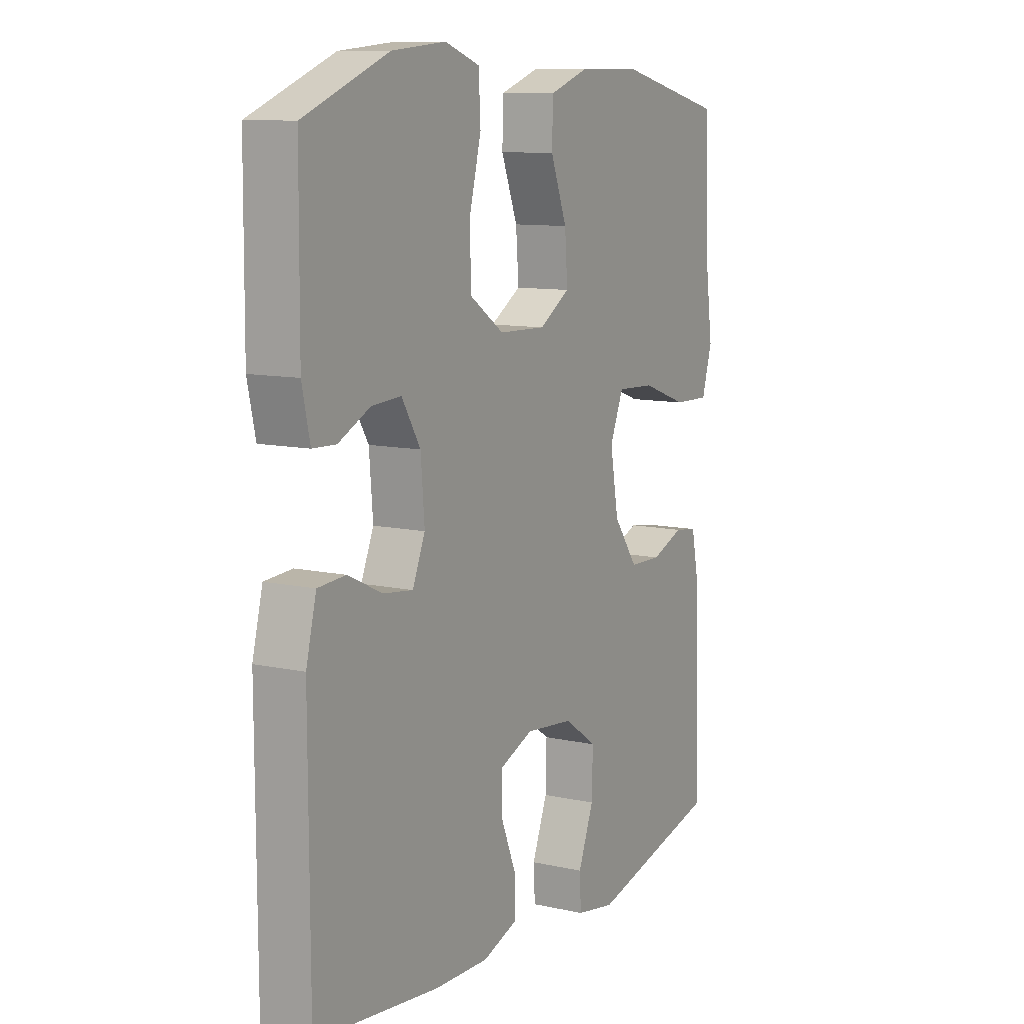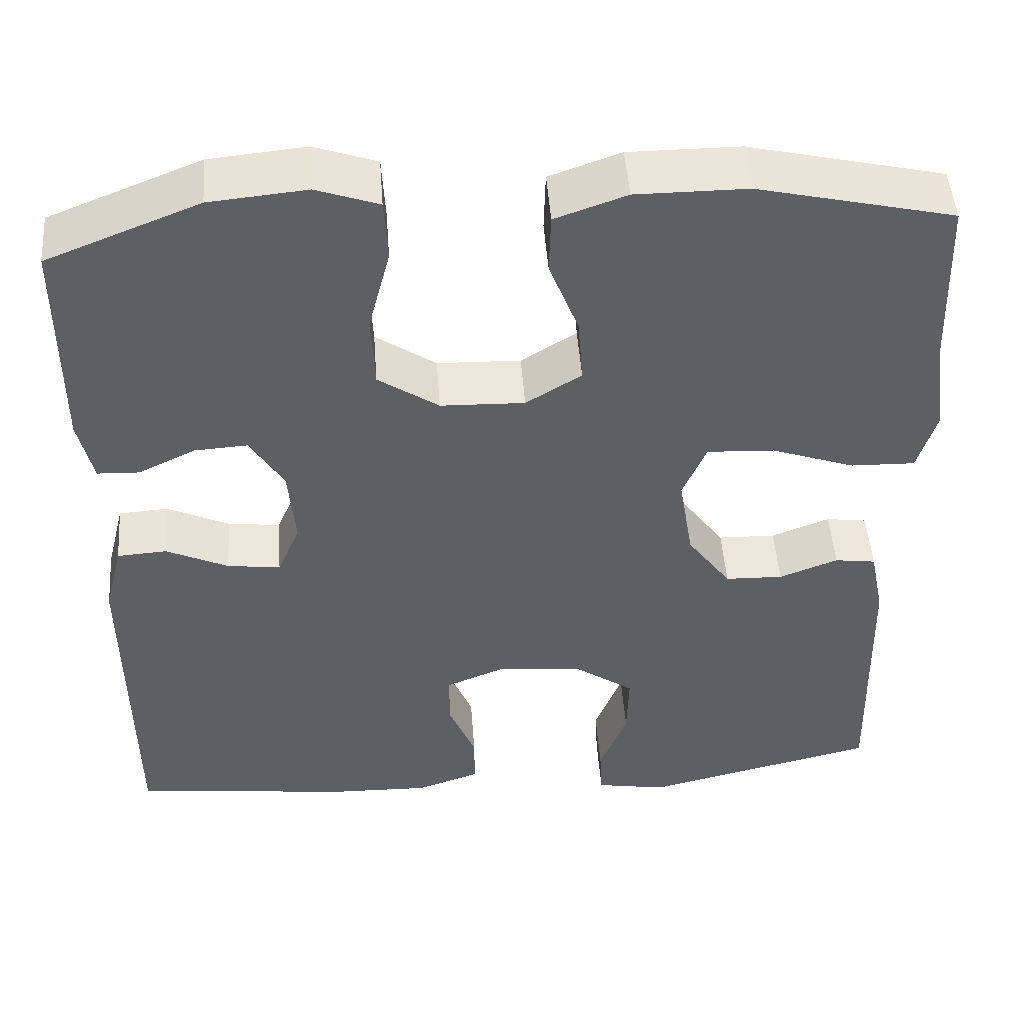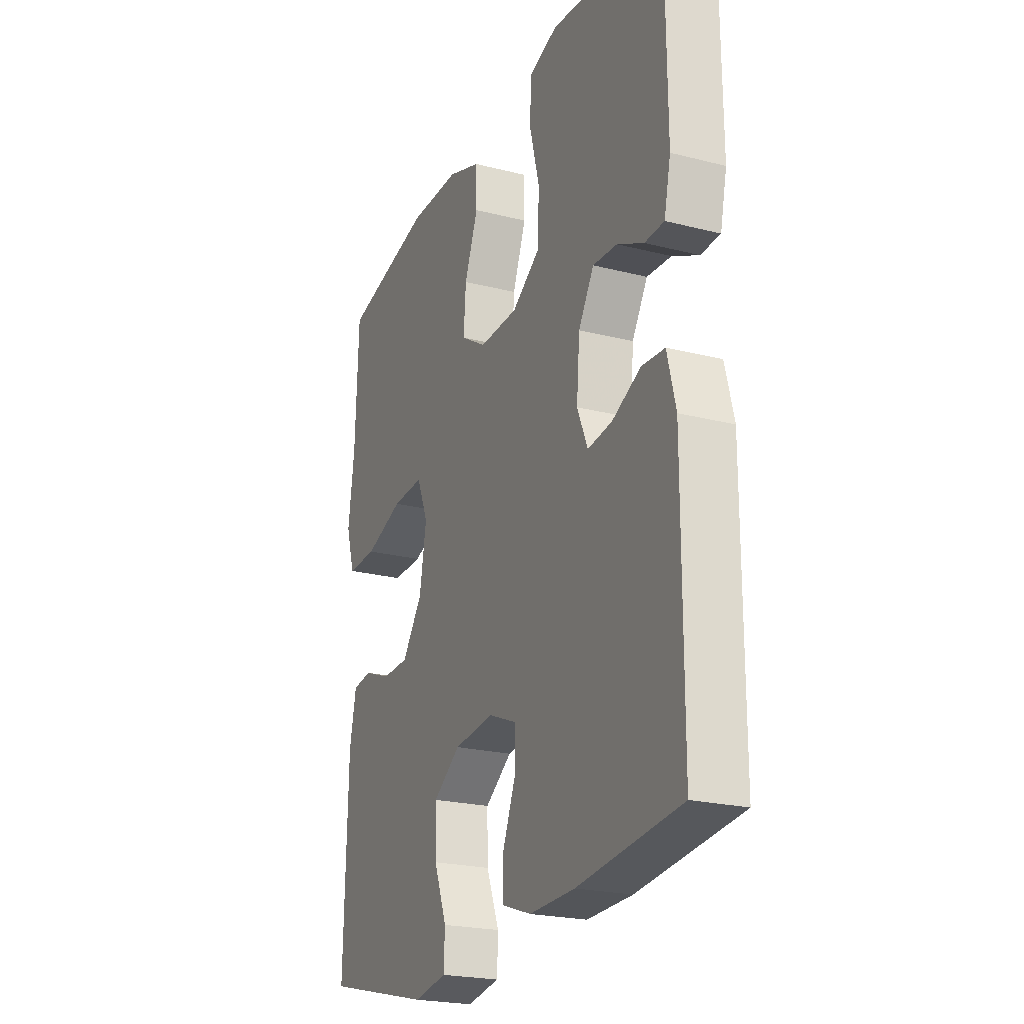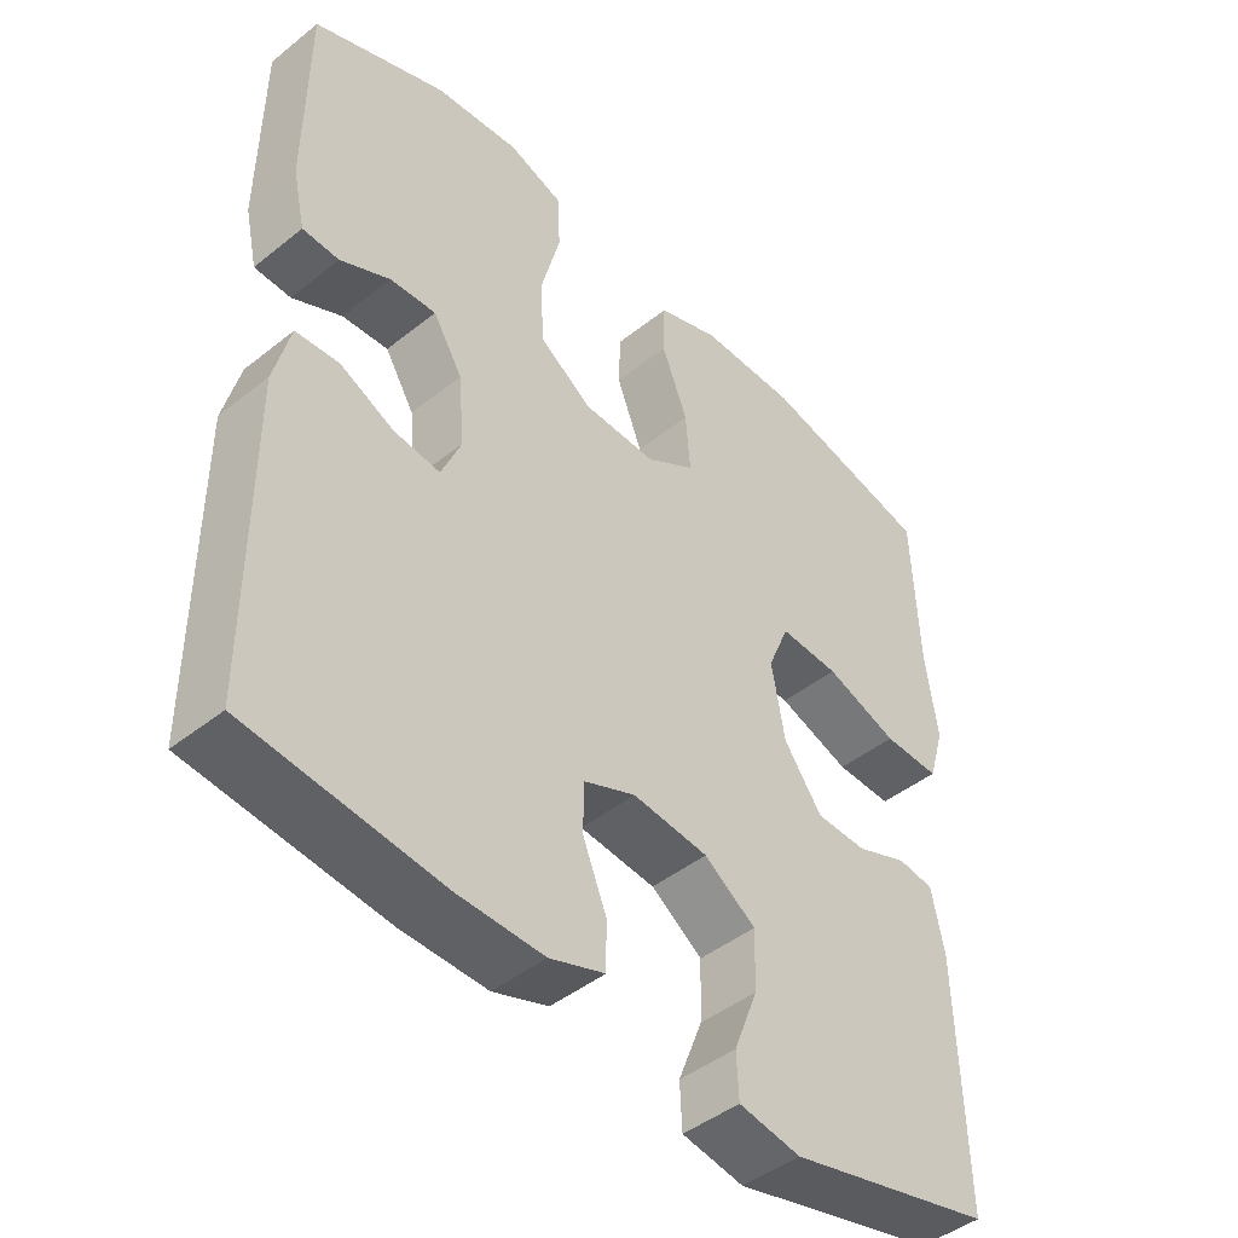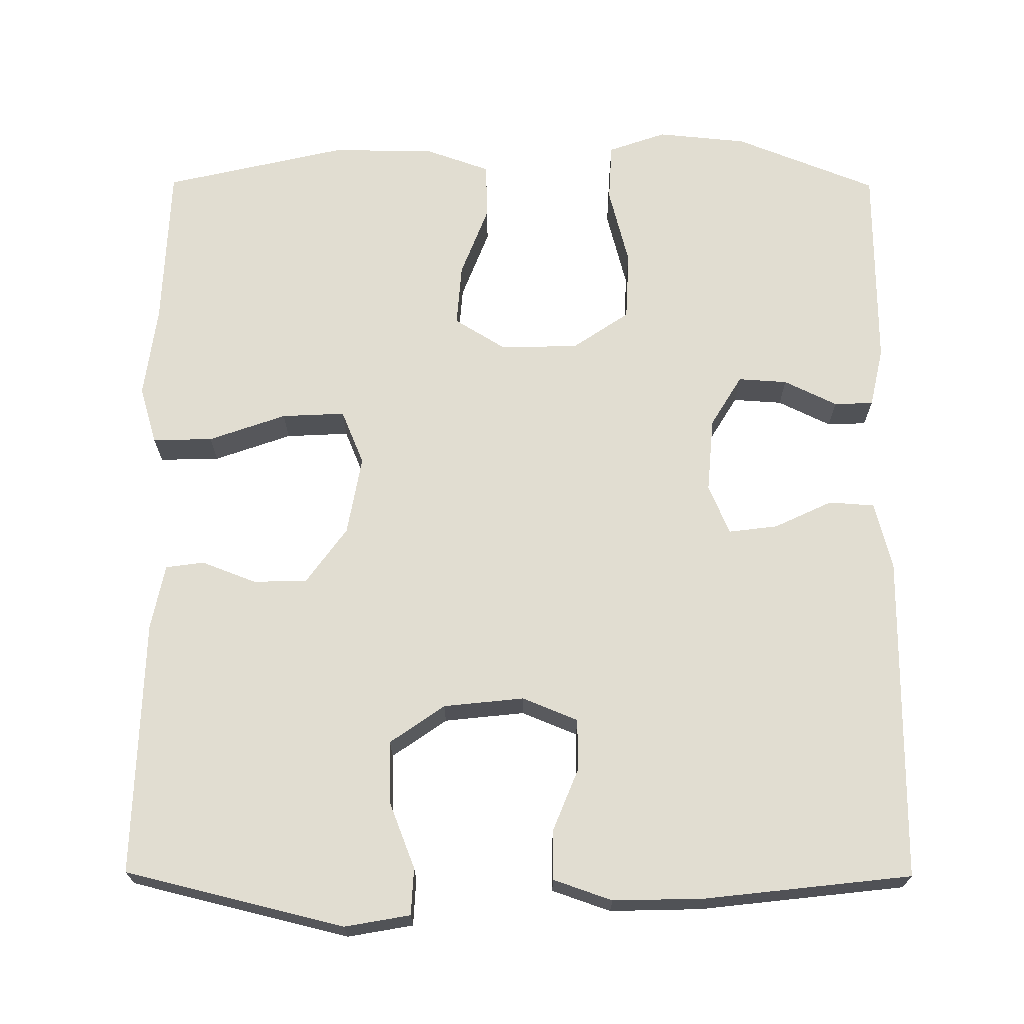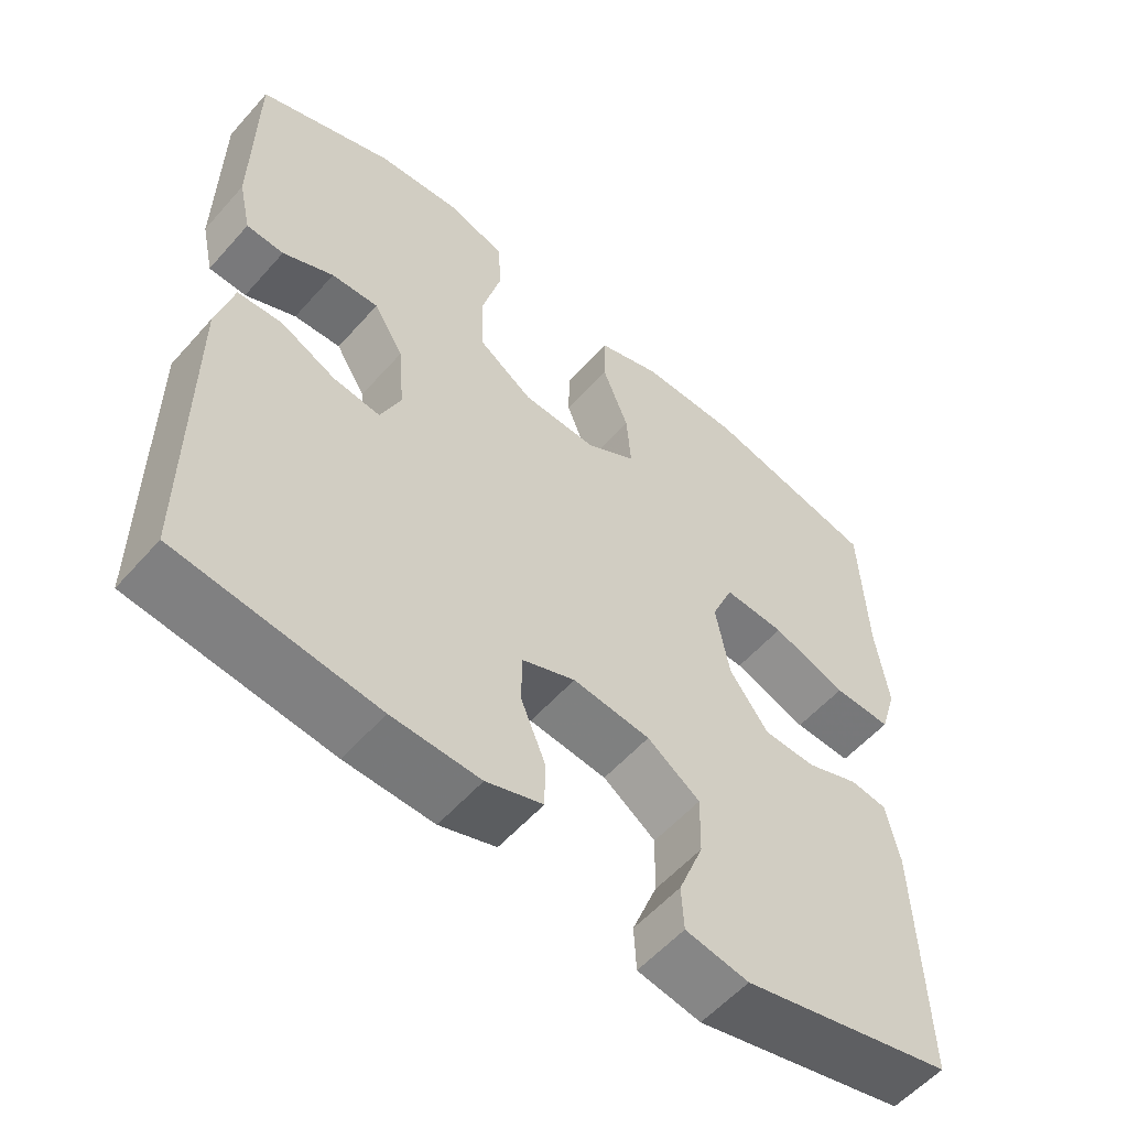
<metadata>
{"format":"obj","ext":"obj","renderer":"f3d","projection":"perspective","resolution":1024,"background":"white","views":[{"elev":10.4,"azim":-60.7,"up":"+Z"},{"elev":48.8,"azim":-4.2,"up":"+Z"},{"elev":-22.6,"azim":-113.7,"up":"+Z"},{"elev":-45.2,"azim":-47.4,"up":"+Z"},{"elev":68.8,"azim":-179.7,"up":"+Y"},{"elev":-56.6,"azim":-40.9,"up":"+Z"}]}
</metadata>
<code>
v 0.5 0.07 0.5
v 0.508 0.07 0.29
v 0.524 0.07 0.171
v 0.502 0.07 0.097
v 0.425 0.07 0.099
v 0.326 0.07 0.134
v 0.245 0.07 0.138
v 0.216 0.07 0.068
v 0.234 0.07 -0.034
v 0.286 0.07 -0.106
v 0.355 0.07 -0.108
v 0.425 0.07 -0.081
v 0.474 0.07 -0.088
v 0.491 0.07 -0.172
v 0.5 0.07 -0.5
v 0.22 0.07 -0.568
v 0.136 0.07 -0.553
v 0.133 0.07 -0.493
v 0.166 0.07 -0.408
v 0.168 0.07 -0.328
v 0.098 0.07 -0.279
v -0.005 0.07 -0.268
v -0.076 0.07 -0.297
v -0.076 0.07 -0.364
v -0.044 0.07 -0.443
v -0.044 0.07 -0.507
v -0.119 0.07 -0.533
v -0.236 0.07 -0.53
v -0.5 0.07 -0.5
v -0.501 0.07 -0.081
v -0.479 0.07 0.006
v -0.42 0.07 0.01
v -0.346 0.07 -0.025
v -0.283 0.07 -0.033
v -0.256 0.07 0.031
v -0.264 0.07 0.127
v -0.304 0.07 0.193
v -0.367 0.07 0.189
v -0.435 0.07 0.156
v -0.485 0.07 0.158
v -0.502 0.07 0.235
v -0.5 0.07 0.5
v -0.319 0.07 0.572
v -0.204 0.07 0.583
v -0.13 0.07 0.557
v -0.126 0.07 0.482
v -0.152 0.07 0.381
v -0.148 0.07 0.292
v -0.076 0.07 0.243
v 0.024 0.07 0.24
v 0.09 0.07 0.281
v 0.084 0.07 0.361
v 0.049 0.07 0.452
v 0.051 0.07 0.524
v 0.136 0.07 0.554
v 0.268 0.07 0.554
v 0.5 0 0.5
v 0.508 0 0.29
v 0.524 0 0.171
v 0.502 0 0.097
v 0.425 0 0.099
v 0.326 0 0.134
v 0.245 0 0.138
v 0.216 0 0.068
v 0.234 0 -0.034
v 0.286 0 -0.106
v 0.355 0 -0.108
v 0.425 0 -0.081
v 0.474 0 -0.088
v 0.491 0 -0.172
v 0.5 0 -0.5
v 0.22 0 -0.568
v 0.136 0 -0.553
v 0.133 0 -0.493
v 0.166 0 -0.408
v 0.168 0 -0.328
v 0.098 0 -0.279
v -0.005 0 -0.268
v -0.076 0 -0.297
v -0.076 0 -0.364
v -0.044 0 -0.443
v -0.044 0 -0.507
v -0.119 0 -0.533
v -0.236 0 -0.53
v -0.5 0 -0.5
v -0.501 0 -0.081
v -0.479 0 0.006
v -0.42 0 0.01
v -0.346 0 -0.025
v -0.283 0 -0.033
v -0.256 0 0.031
v -0.264 0 0.127
v -0.304 0 0.193
v -0.367 0 0.189
v -0.435 0 0.156
v -0.485 0 0.158
v -0.502 0 0.235
v -0.5 0 0.5
v -0.319 0 0.572
v -0.204 0 0.583
v -0.13 0 0.557
v -0.126 0 0.482
v -0.152 0 0.381
v -0.148 0 0.292
v -0.076 0 0.243
v 0.024 0 0.24
v 0.09 0 0.281
v 0.084 0 0.361
v 0.049 0 0.452
v 0.051 0 0.524
v 0.136 0 0.554
v 0.268 0 0.554
f 55 56 1 2
f 52 53 54 55
f 51 52 55 2
f 50 51 2 3
f 49 50 3 4
f 44 45 46 47
f 44 47 48
f 43 44 48
f 42 43 48
f 41 42 48 49
f 38 39 40 41
f 37 38 41 49
f 30 31 32 33
f 30 33 34
f 29 30 34
f 28 29 34
f 27 28 34 35
f 24 25 26 27
f 23 24 27 35
f 16 17 18 19
f 16 19 20
f 15 16 20
f 14 15 20 21
f 11 12 13 14
f 10 11 14 21
f 4 5 6
f 49 4 6
f 49 6 7
f 36 37 49 7
f 22 23 35 36
f 22 36 7 8
f 9 10 21 22
f 8 9 22
f 58 57 112 111
f 111 110 109 108
f 58 111 108 107
f 59 58 107 106
f 60 59 106 105
f 103 102 101 100
f 104 103 100
f 104 100 99
f 104 99 98
f 105 104 98 97
f 97 96 95 94
f 105 97 94 93
f 89 88 87 86
f 90 89 86
f 90 86 85
f 90 85 84
f 91 90 84 83
f 83 82 81 80
f 91 83 80 79
f 75 74 73 72
f 76 75 72
f 76 72 71
f 77 76 71 70
f 70 69 68 67
f 77 70 67 66
f 62 61 60
f 62 60 105
f 63 62 105
f 63 105 93 92
f 92 91 79 78
f 64 63 92 78
f 78 77 66 65
f 78 65 64
f 1 57 58 2
f 2 58 59 3
f 3 59 60 4
f 4 60 61 5
f 5 61 62 6
f 6 62 63 7
f 7 63 64 8
f 8 64 65 9
f 9 65 66 10
f 10 66 67 11
f 11 67 68 12
f 12 68 69 13
f 13 69 70 14
f 14 70 71 15
f 15 71 72 16
f 16 72 73 17
f 17 73 74 18
f 18 74 75 19
f 19 75 76 20
f 20 76 77 21
f 21 77 78 22
f 22 78 79 23
f 23 79 80 24
f 24 80 81 25
f 25 81 82 26
f 26 82 83 27
f 27 83 84 28
f 28 84 85 29
f 29 85 86 30
f 30 86 87 31
f 31 87 88 32
f 32 88 89 33
f 33 89 90 34
f 34 90 91 35
f 35 91 92 36
f 36 92 93 37
f 37 93 94 38
f 38 94 95 39
f 39 95 96 40
f 40 96 97 41
f 41 97 98 42
f 42 98 99 43
f 43 99 100 44
f 44 100 101 45
f 45 101 102 46
f 46 102 103 47
f 47 103 104 48
f 48 104 105 49
f 49 105 106 50
f 50 106 107 51
f 51 107 108 52
f 52 108 109 53
f 53 109 110 54
f 54 110 111 55
f 55 111 112 56
f 56 112 57 1

</code>
